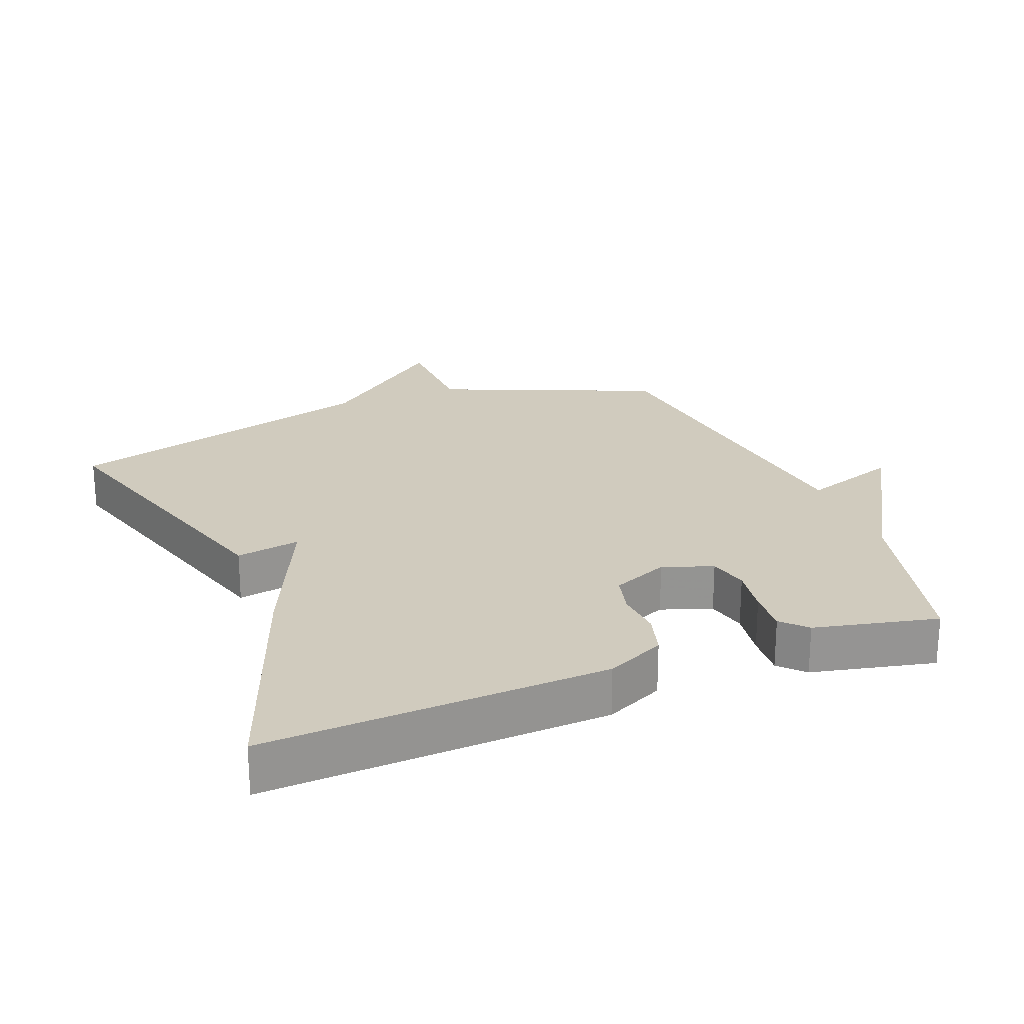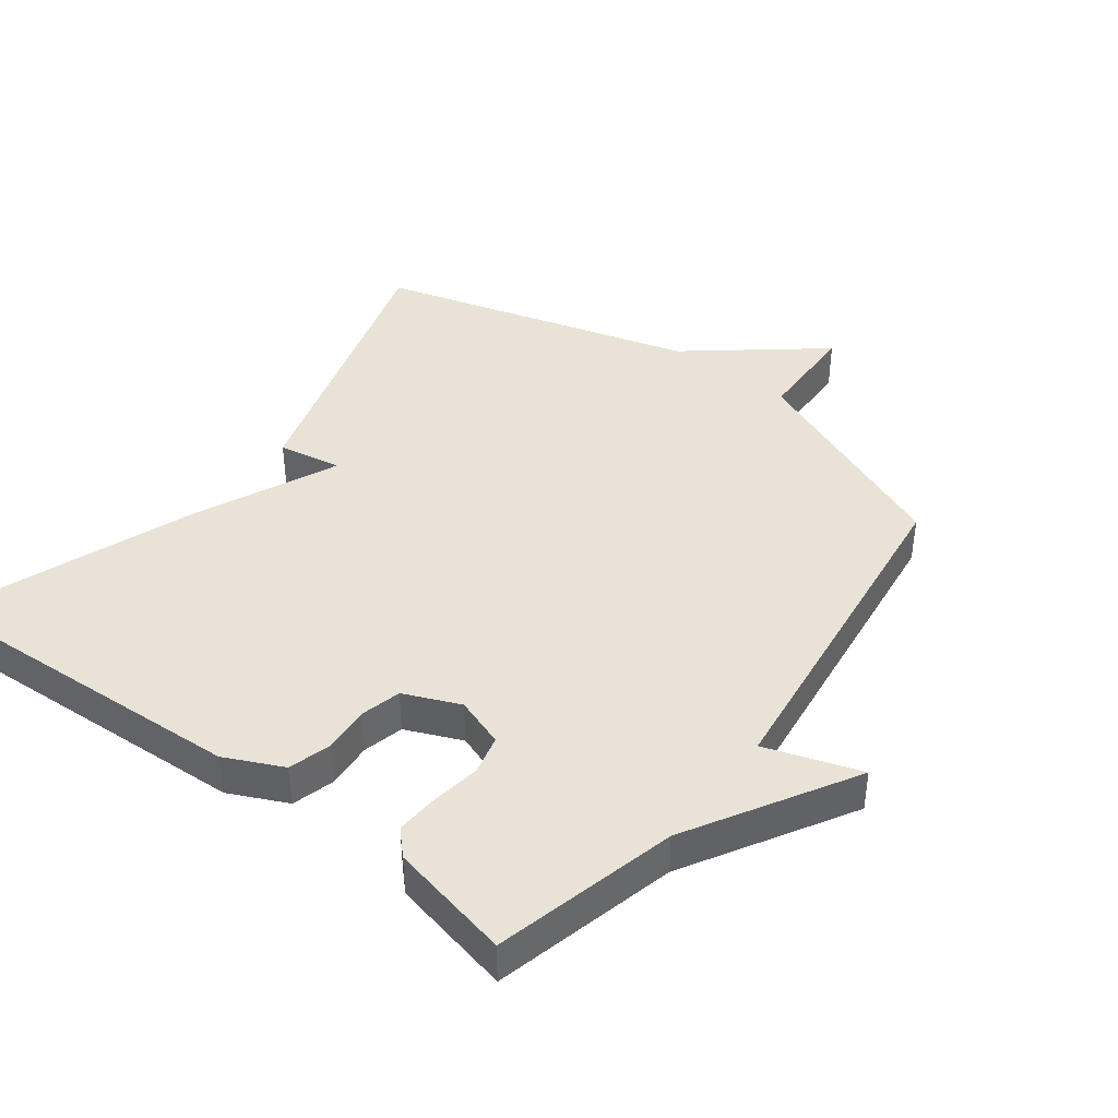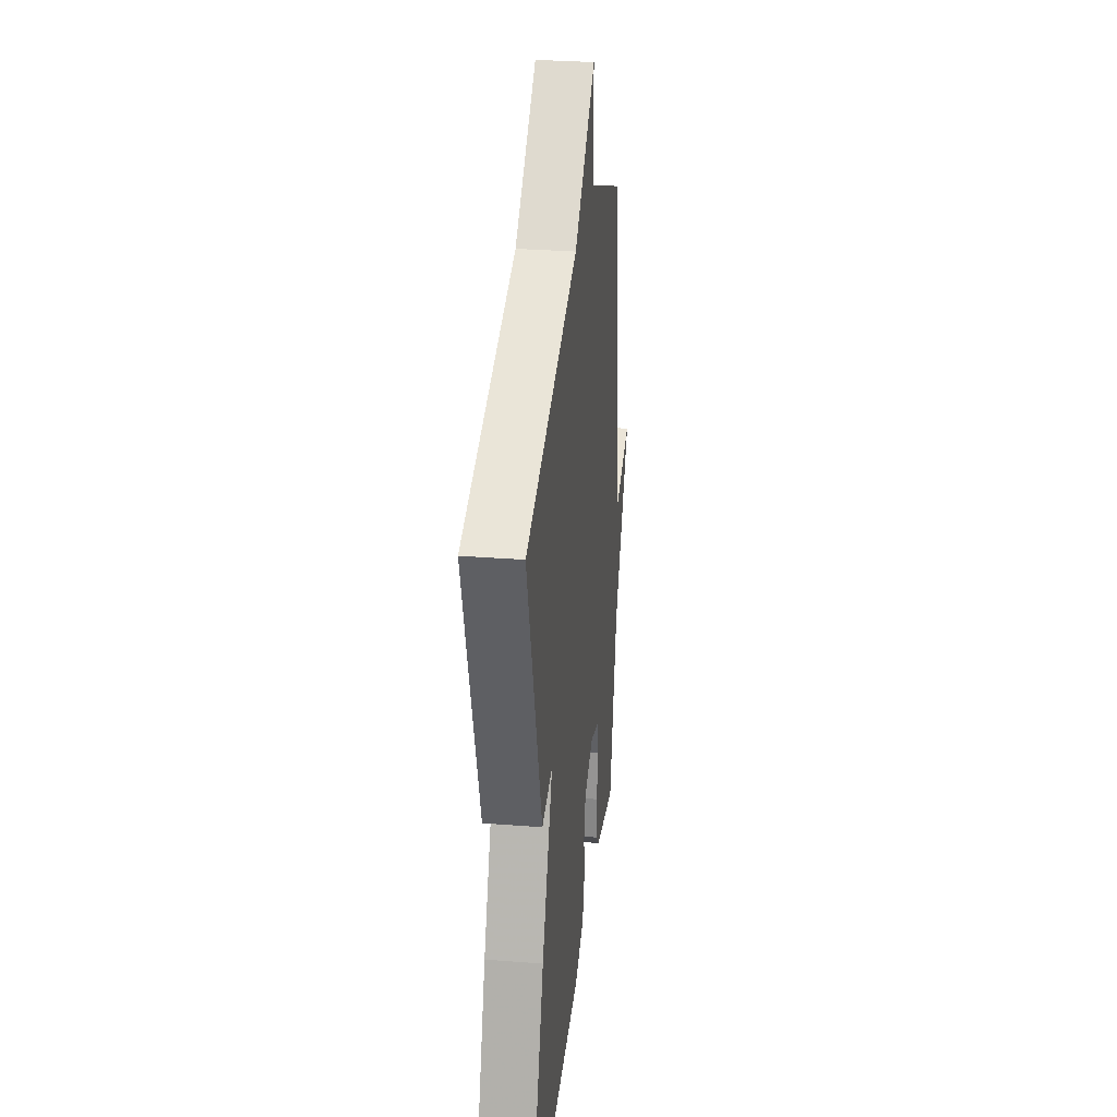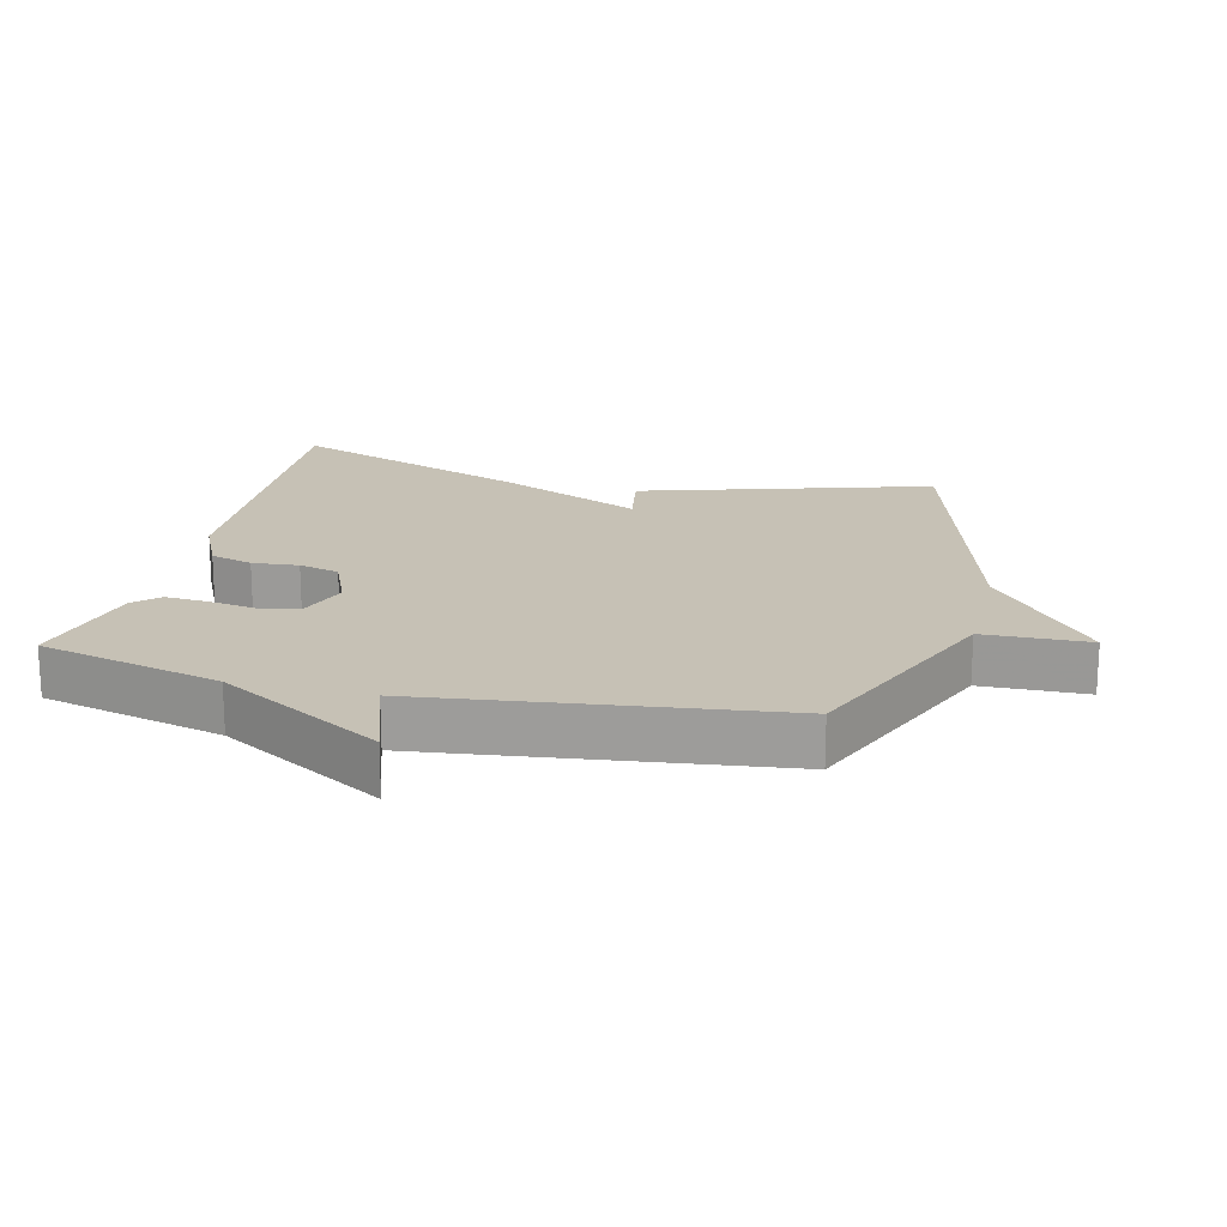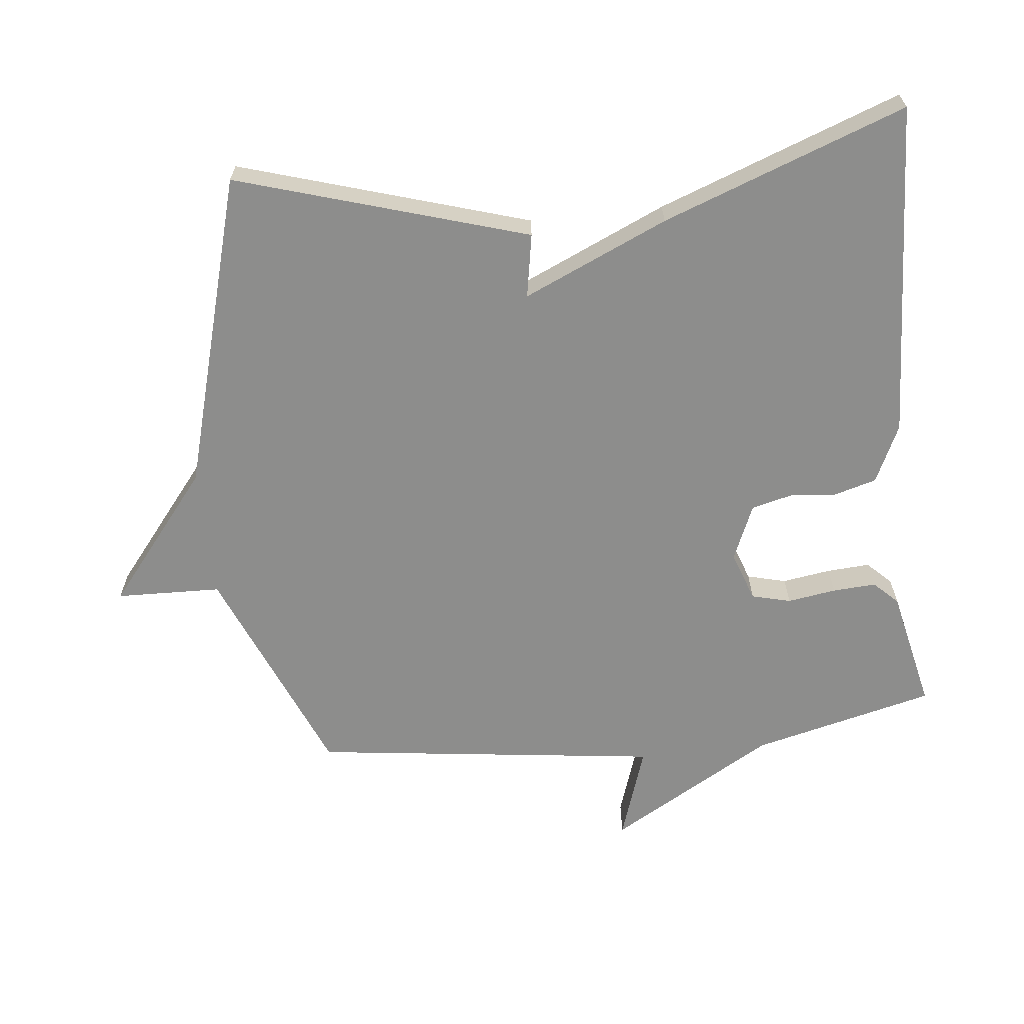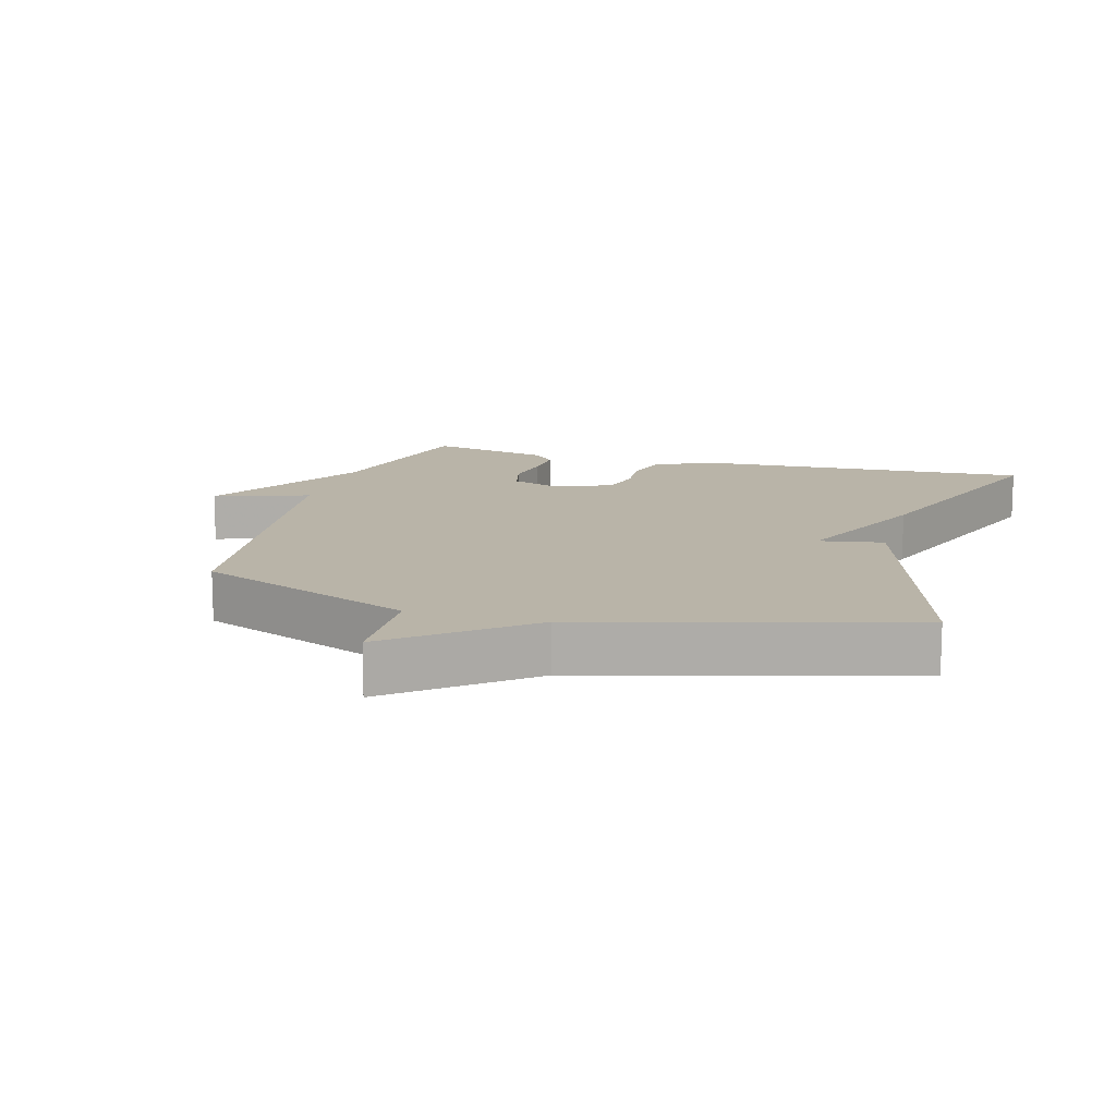
<metadata>
{"format":"obj","ext":"obj","renderer":"f3d","projection":"perspective","resolution":1024,"background":"white","views":[{"elev":23.3,"azim":158.8,"up":"+Y"},{"elev":41.4,"azim":-142.8,"up":"+Y"},{"elev":30.4,"azim":96.5,"up":"+Z"},{"elev":18.7,"azim":-76.1,"up":"+Y"},{"elev":-64.4,"azim":96.3,"up":"+Y"},{"elev":13.1,"azim":15.9,"up":"+Y"}]}
</metadata>
<code>
v 0.5 0.07 0.5
v 0.366 0.07 0.065
v 0.27 0.07 0.082
v 0.366 0.07 -0.135
v 0.5 0.07 -0.5
v -0.009 0.07 -0.473
v -0.096 0.07 -0.432
v -0.114 0.07 -0.368
v -0.108 0.07 -0.298
v -0.123 0.07 -0.237
v -0.207 0.07 -0.201
v -0.282 0.07 -0.227
v -0.297 0.07 -0.286
v -0.286 0.07 -0.359
v -0.282 0.07 -0.424
v -0.317 0.07 -0.46
v -0.5 0.07 -0.5
v -0.567 0.07 -0.225
v -0.71 0.07 0.023
v -0.567 0.07 -0.025
v -0.5 0.07 0.5
v -0.174 0.07 0.635
v -0.169 0.07 0.793
v 0.026 0.07 0.635
v 0.5 0 0.5
v 0.366 0 0.065
v 0.27 0 0.082
v 0.366 0 -0.135
v 0.5 0 -0.5
v -0.009 0 -0.473
v -0.096 0 -0.432
v -0.114 0 -0.368
v -0.108 0 -0.298
v -0.123 0 -0.237
v -0.207 0 -0.201
v -0.282 0 -0.227
v -0.297 0 -0.286
v -0.286 0 -0.359
v -0.282 0 -0.424
v -0.317 0 -0.46
v -0.5 0 -0.5
v -0.567 0 -0.225
v -0.71 0 0.023
v -0.567 0 -0.025
v -0.5 0 0.5
v -0.174 0 0.635
v -0.169 0 0.793
v 0.026 0 0.635
f 22 23 24
f 22 24 1
f 21 22 1
f 20 21 1
f 18 19 20
f 17 18 20
f 16 17 20
f 15 16 20
f 14 15 20
f 13 14 20
f 12 13 20
f 11 12 20 1
f 10 11 1
f 9 10 1
f 7 8 9
f 6 7 9
f 5 6 9
f 4 5 9
f 3 4 9
f 3 9 1
f 1 2 3
f 48 47 46
f 25 48 46
f 25 46 45
f 25 45 44
f 44 43 42
f 44 42 41
f 44 41 40
f 44 40 39
f 44 39 38
f 44 38 37
f 44 37 36
f 25 44 36 35
f 25 35 34
f 25 34 33
f 33 32 31
f 33 31 30
f 33 30 29
f 33 29 28
f 33 28 27
f 25 33 27
f 27 26 25
f 1 25 26 2
f 2 26 27 3
f 3 27 28 4
f 4 28 29 5
f 5 29 30 6
f 6 30 31 7
f 7 31 32 8
f 8 32 33 9
f 9 33 34 10
f 10 34 35 11
f 11 35 36 12
f 12 36 37 13
f 13 37 38 14
f 14 38 39 15
f 15 39 40 16
f 16 40 41 17
f 17 41 42 18
f 18 42 43 19
f 19 43 44 20
f 20 44 45 21
f 21 45 46 22
f 22 46 47 23
f 23 47 48 24
f 24 48 25 1

</code>
